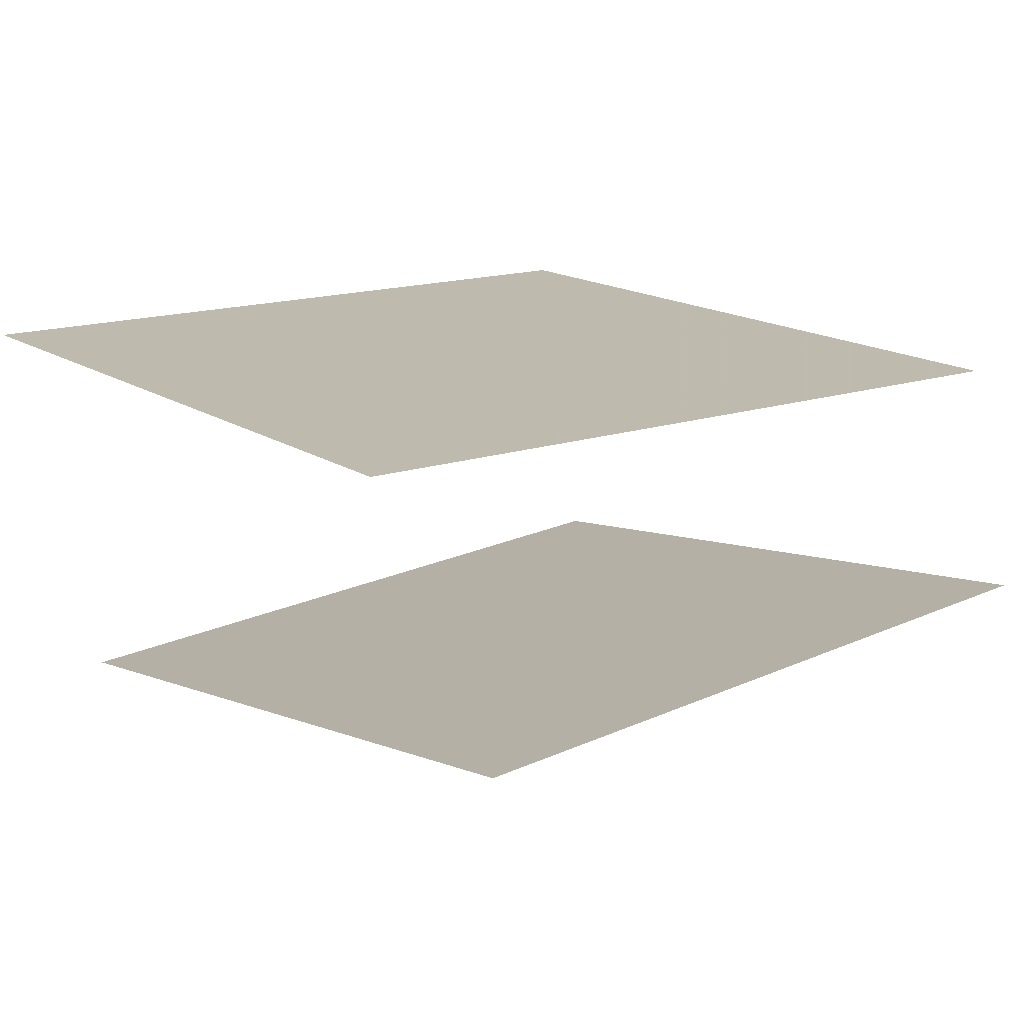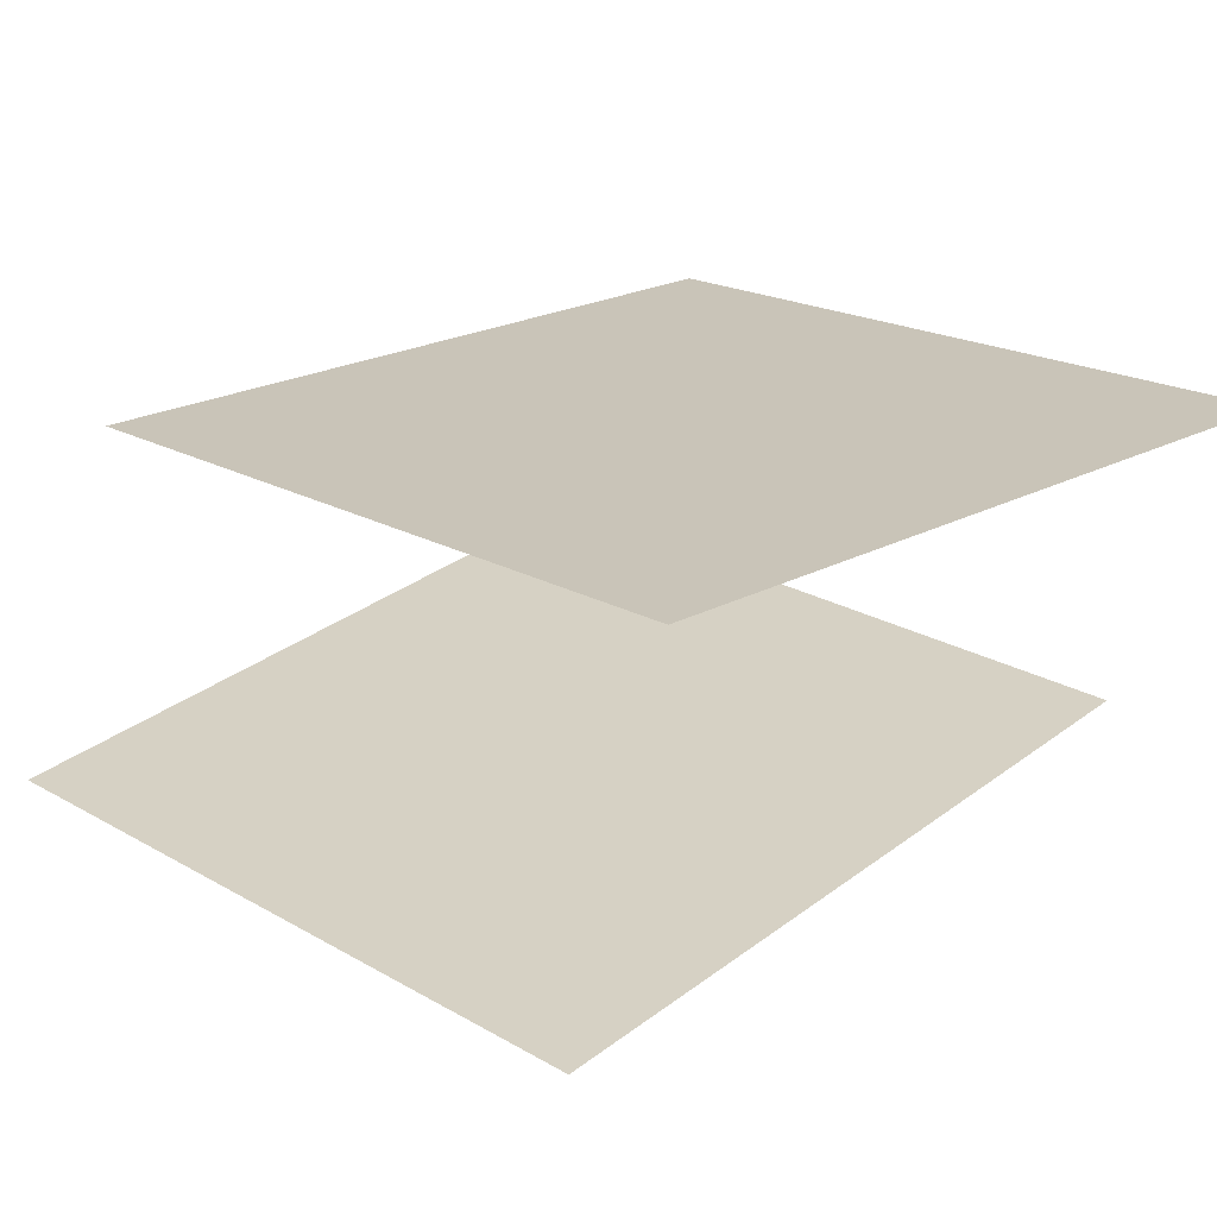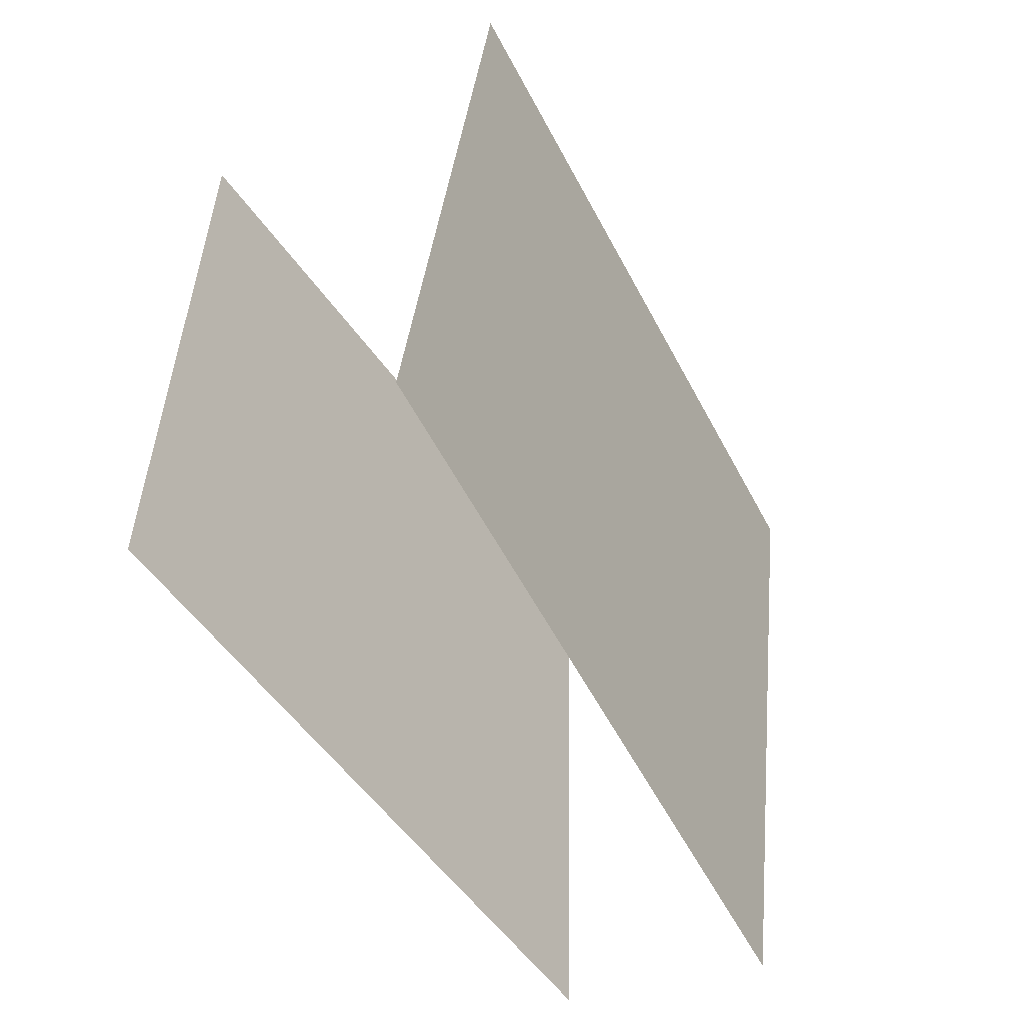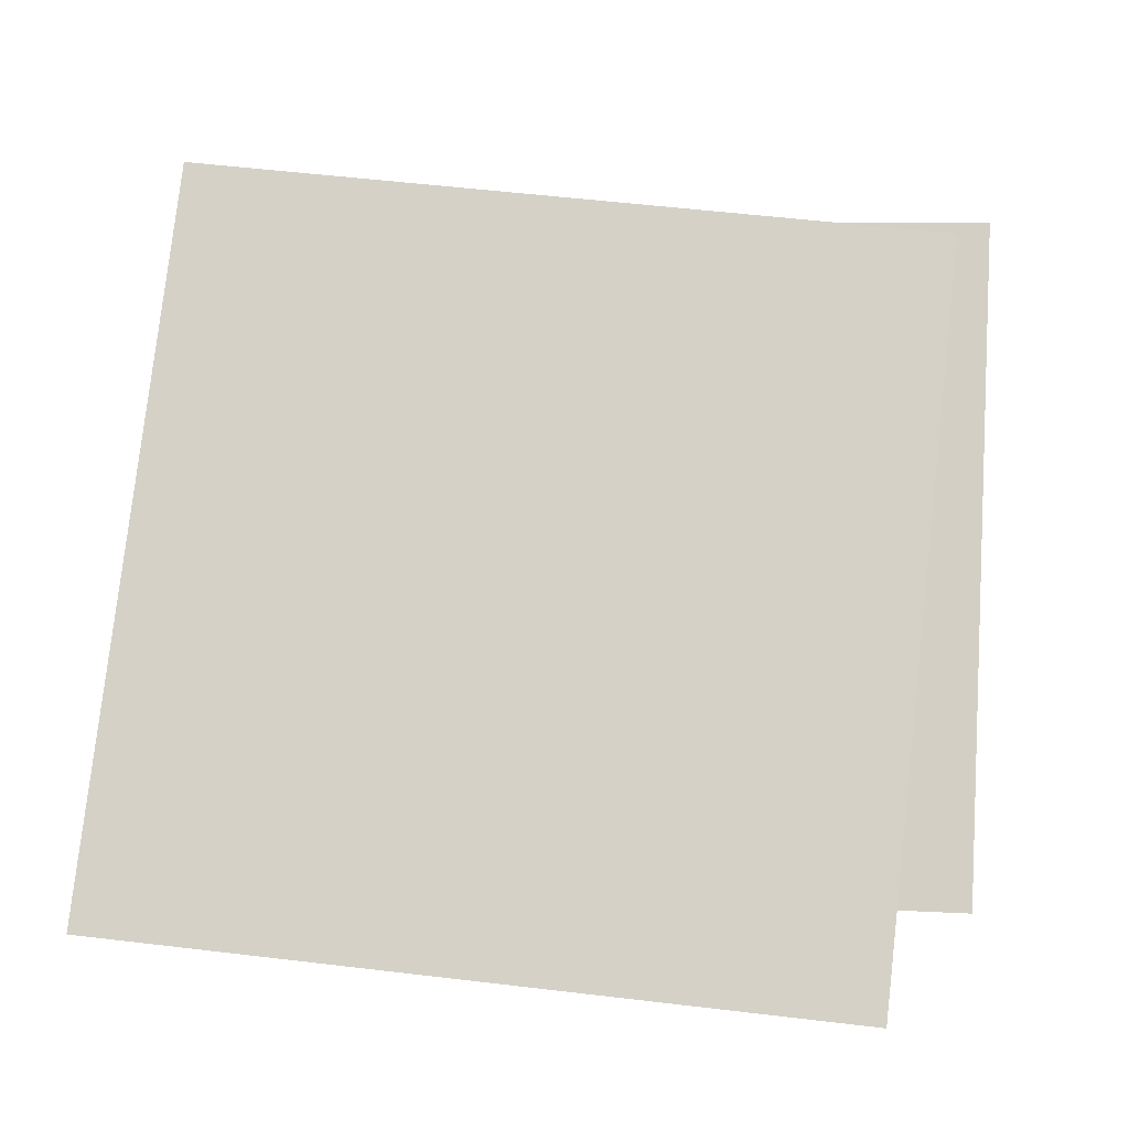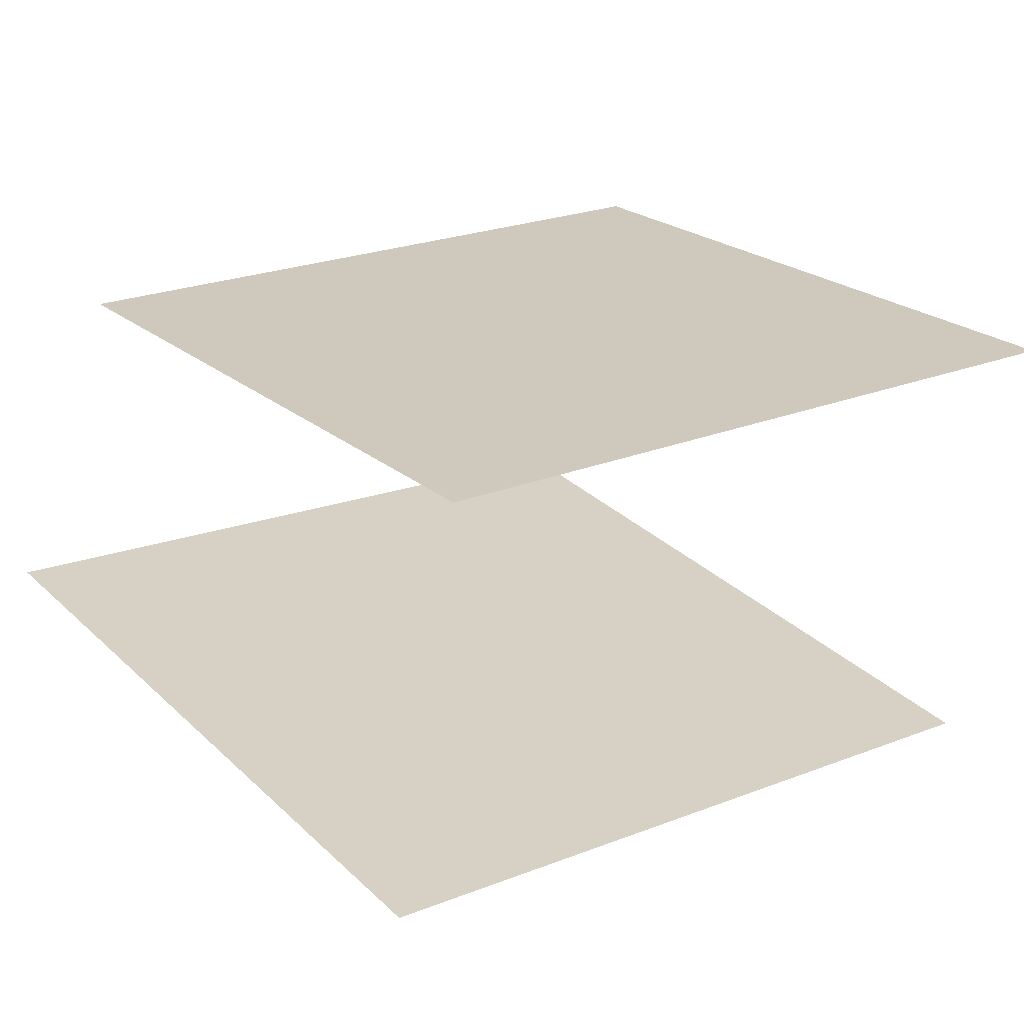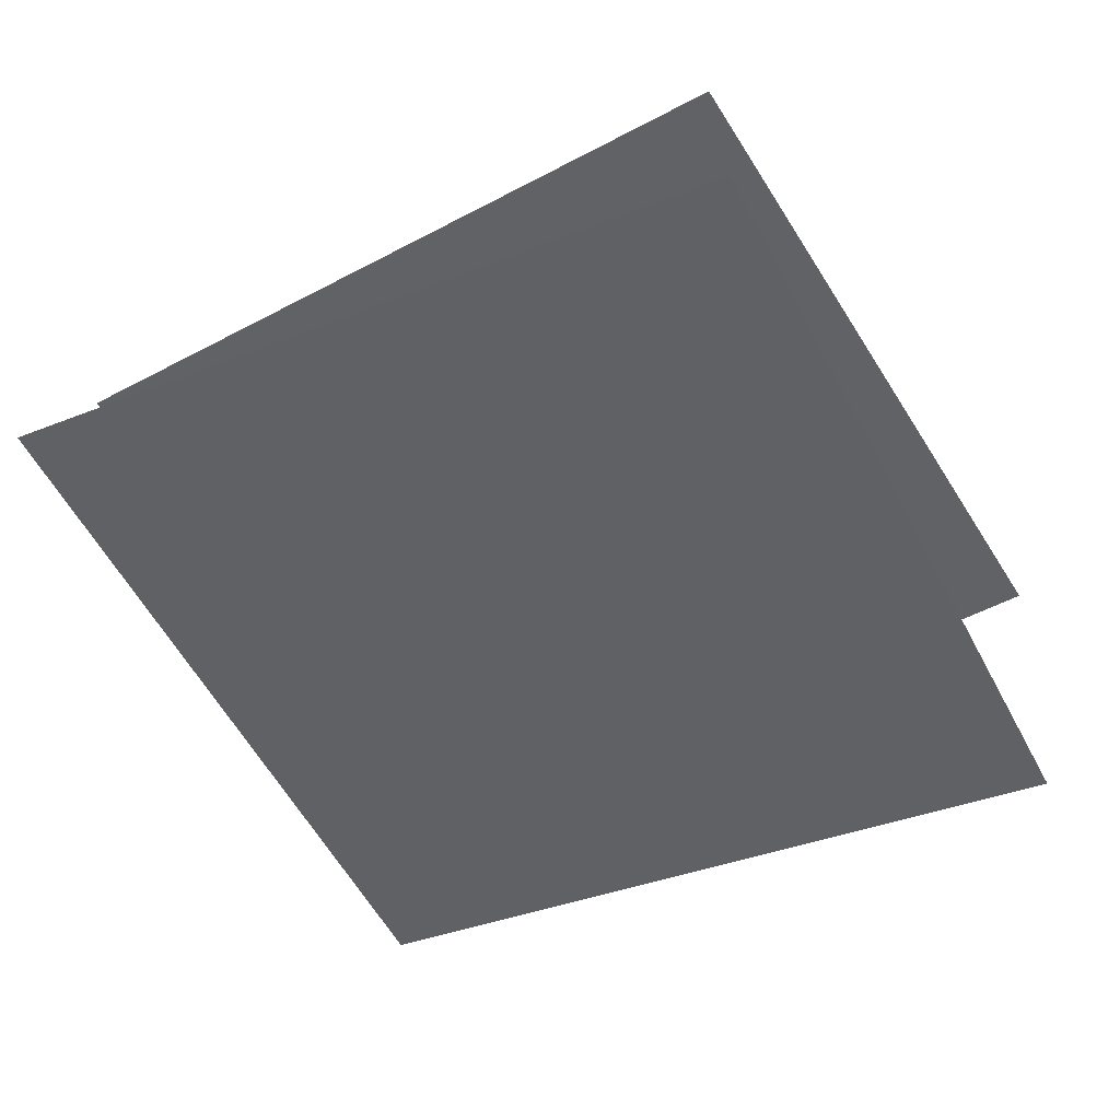
<metadata>
{"format":"obj","ext":"obj","renderer":"f3d","projection":"perspective","resolution":1024,"background":"white","views":[{"elev":17.4,"azim":57.4,"up":"+Y"},{"elev":20.7,"azim":-38.9,"up":"+Y"},{"elev":-50.2,"azim":-54.0,"up":"+Z"},{"elev":-14.7,"azim":10.6,"up":"+Z"},{"elev":20.8,"azim":-120.9,"up":"+Y"},{"elev":-52.3,"azim":-145.9,"up":"+Y"}]}
</metadata>
<code>
v 0.3329 0.05815 -0.6389
v -0.6502 -0.08261 -0.522
v 0.4556 0.02469 0.353
v -0.5275 -0.1161 0.4699
v 0.3329 0.05815 -0.6389
v -0.6502 -0.08261 -0.522
v 0.4556 0.02469 0.353
v -0.5275 -0.1161 0.4699
f 1.0 7.0 5.0
f 1.0 3.0 7.0
f 1.0 4.0 3.0
f 1.0 2.0 4.0
f 3.0 8.0 7.0
f 3.0 4.0 8.0
f 5.0 7.0 8.0
f 5.0 8.0 6.0
f 1.0 5.0 6.0
f 1.0 6.0 2.0
f 2.0 6.0 8.0
f 2.0 8.0 4.0
v -0.5697 0.4161 -0.394
v -0.5059 0.4376 0.6037
v -0.5697 0.4161 -0.394
v -0.5059 0.4376 0.6037
v 0.4281 0.4358 -0.4582
v 0.4919 0.4573 0.5395
v 0.4281 0.4358 -0.4582
v 0.4919 0.4573 0.5395
f 9.0 15.0 13.0
f 9.0 11.0 15.0
f 9.0 12.0 11.0
f 9.0 10.0 12.0
f 11.0 16.0 15.0
f 11.0 12.0 16.0
f 13.0 15.0 16.0
f 13.0 16.0 14.0
f 9.0 13.0 14.0
f 9.0 14.0 10.0
f 10.0 14.0 16.0
f 10.0 16.0 12.0

</code>
